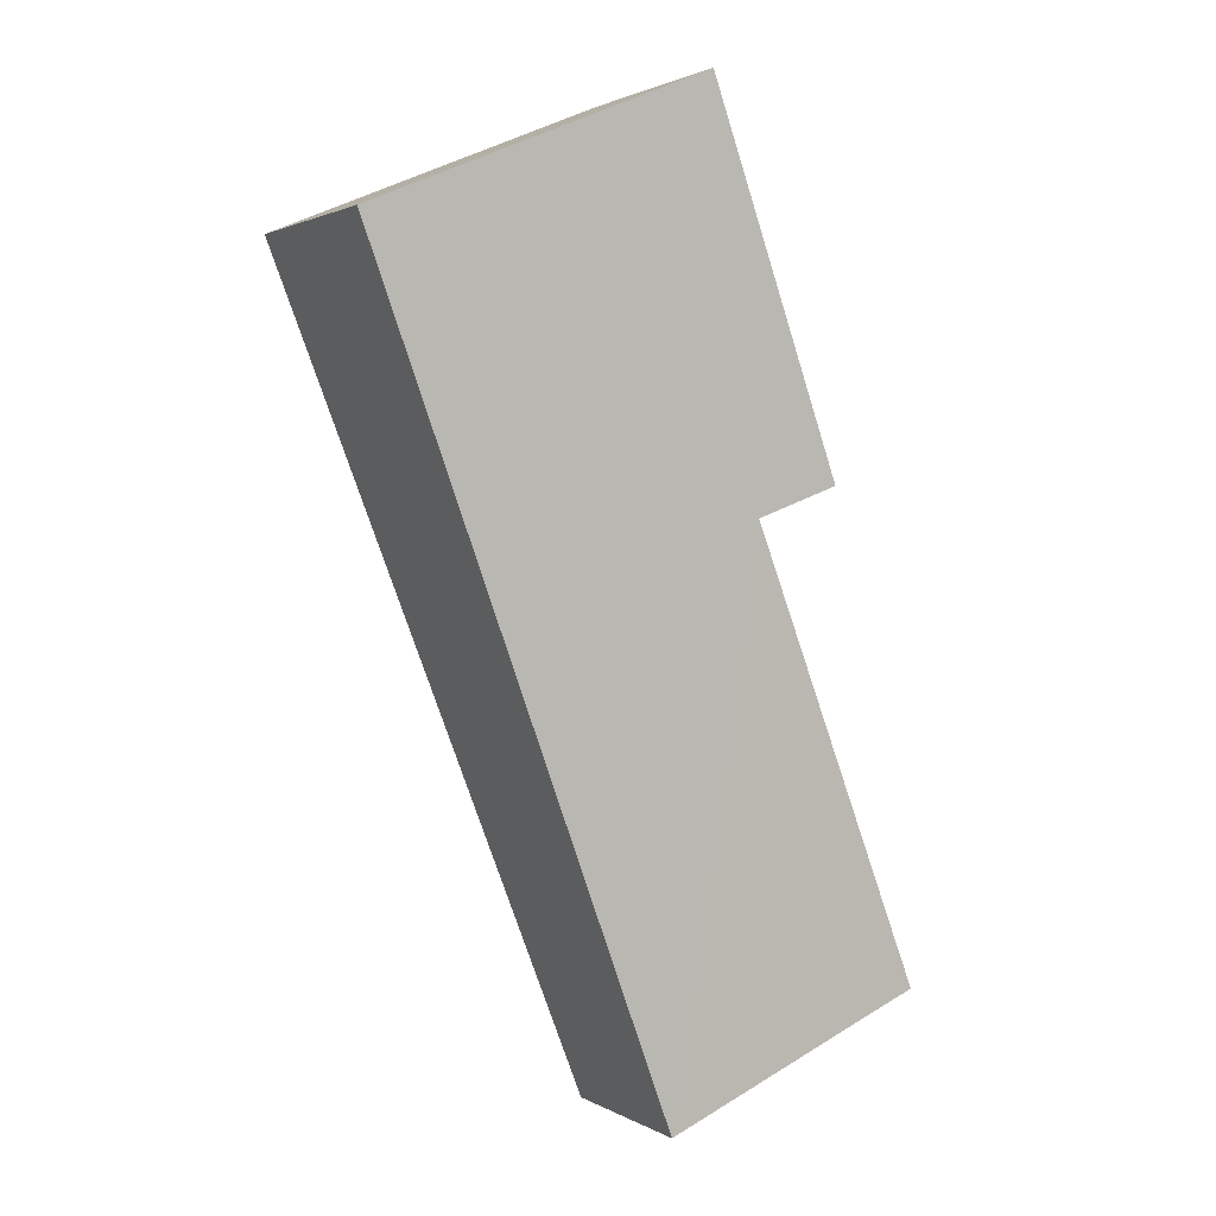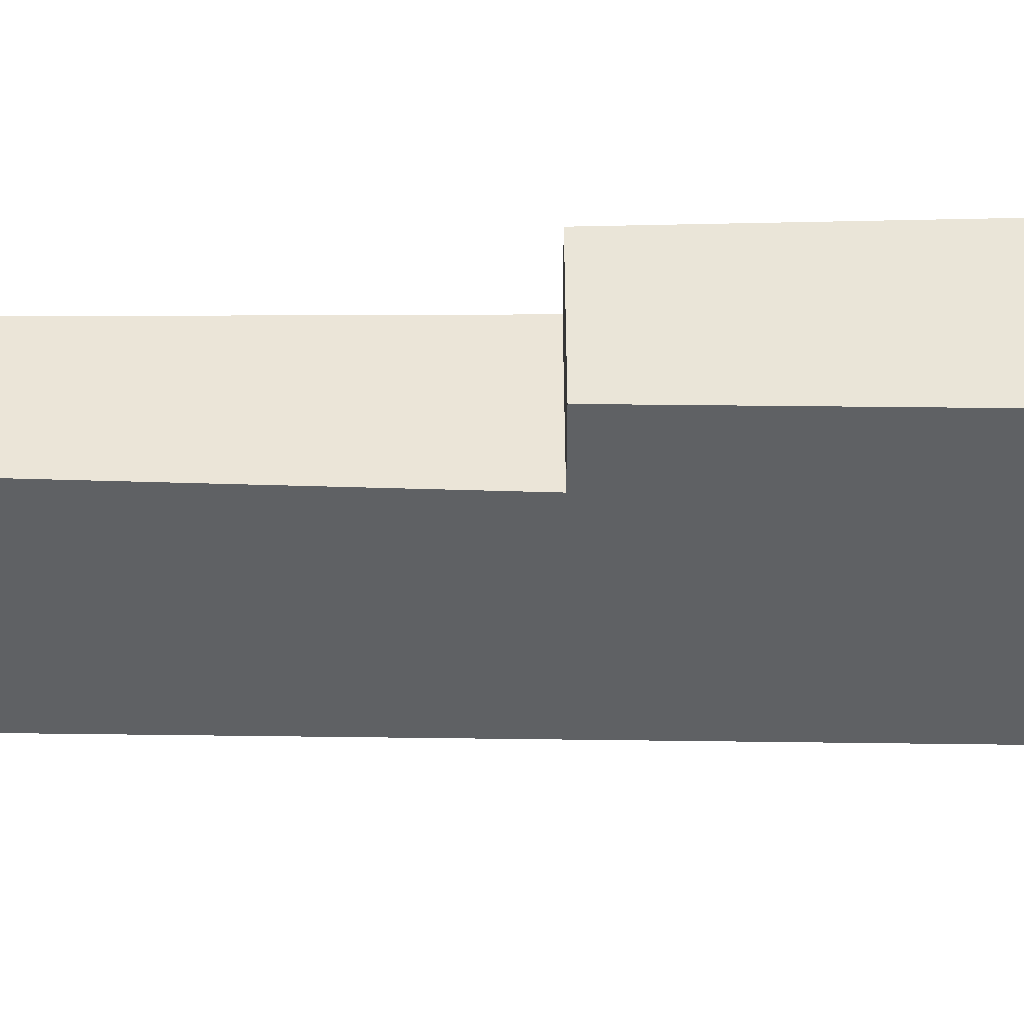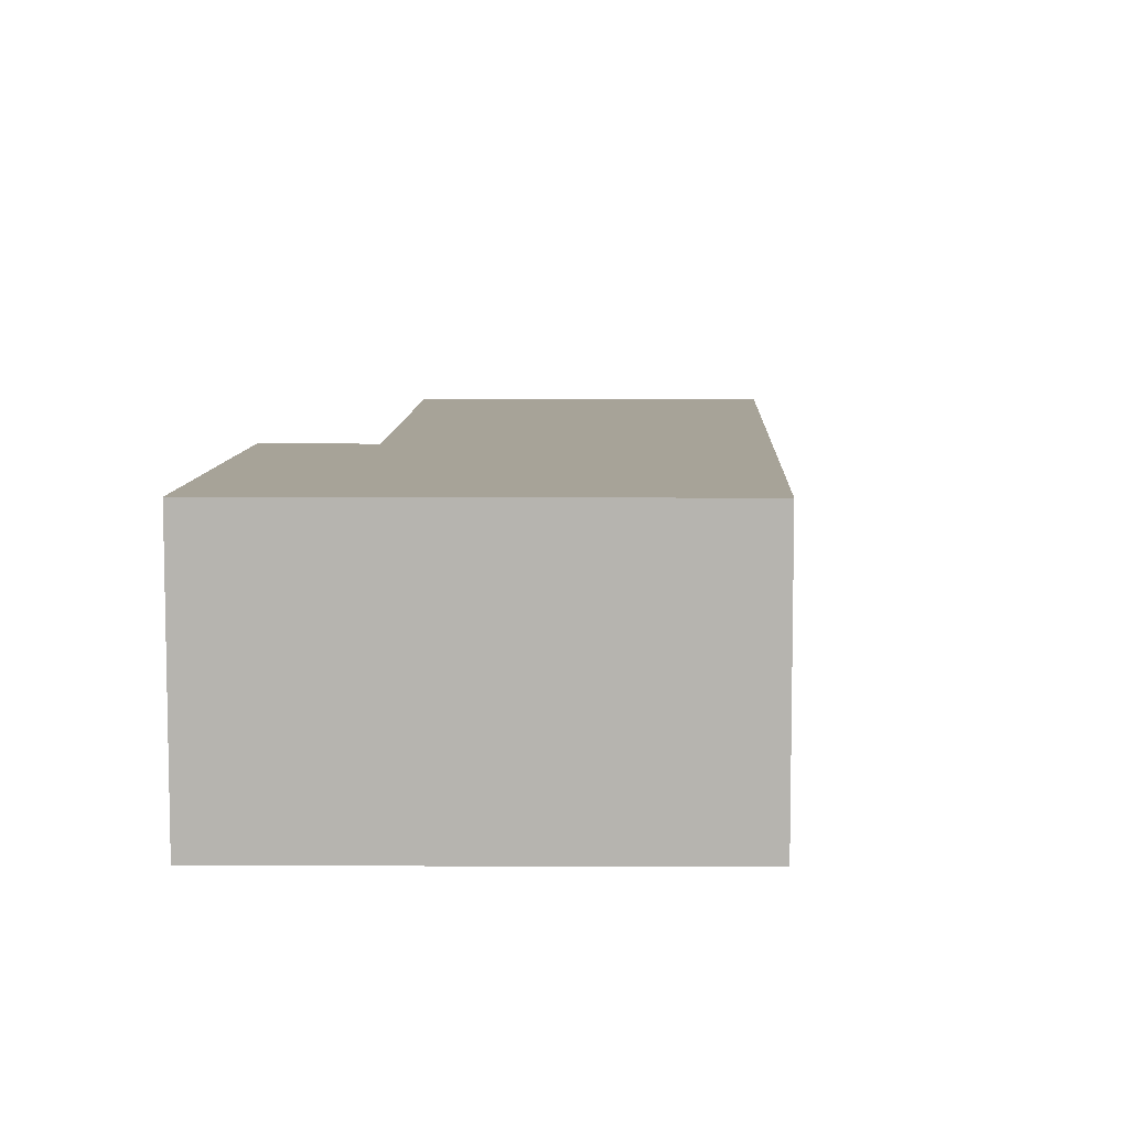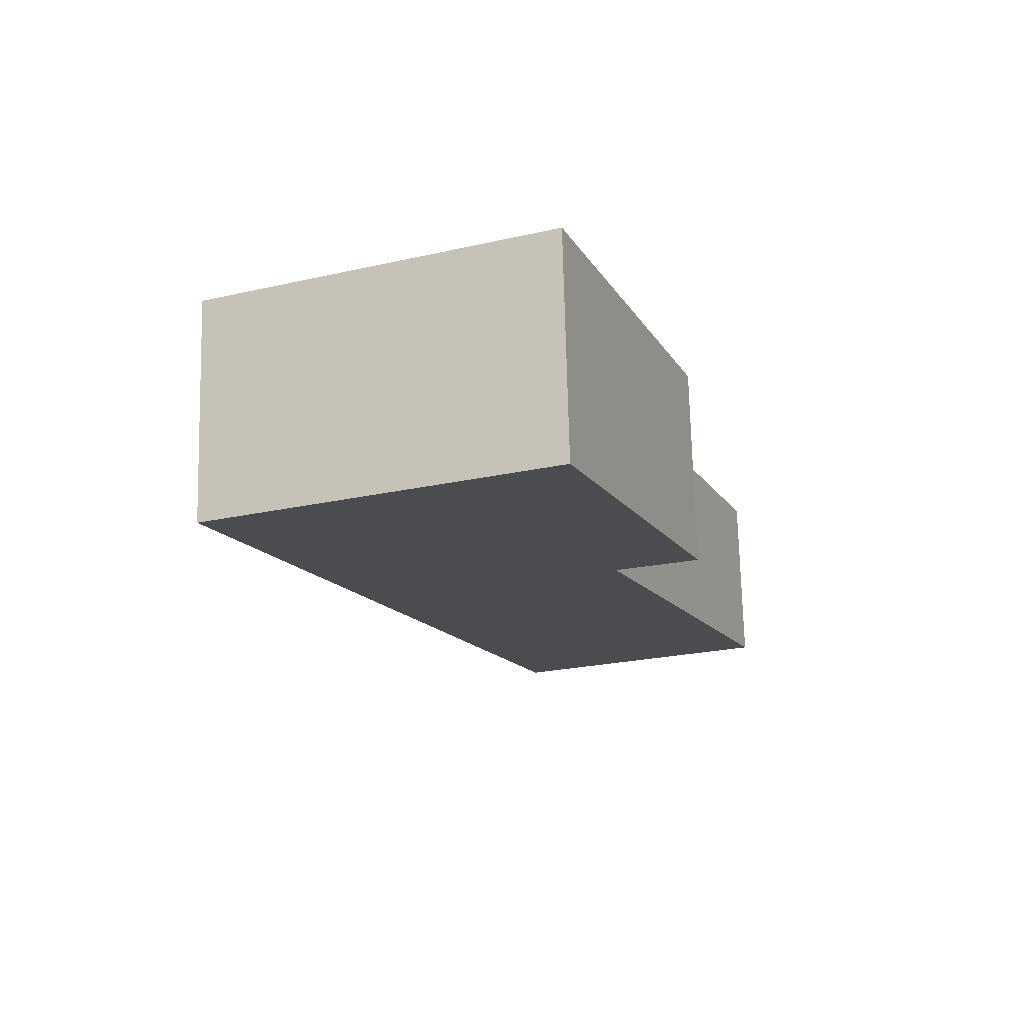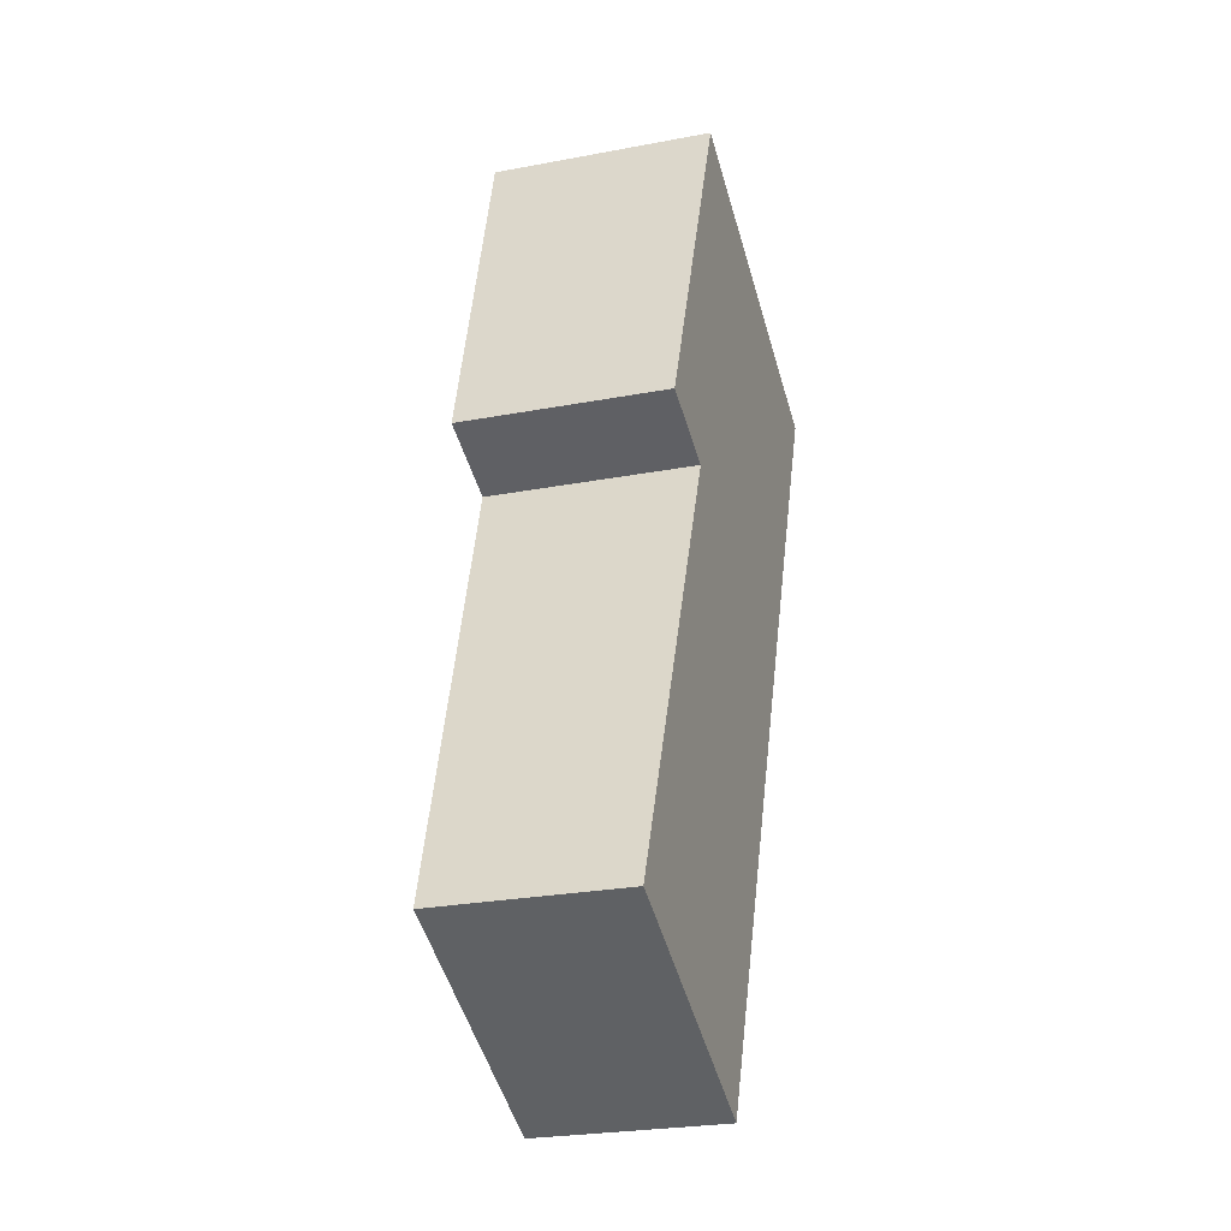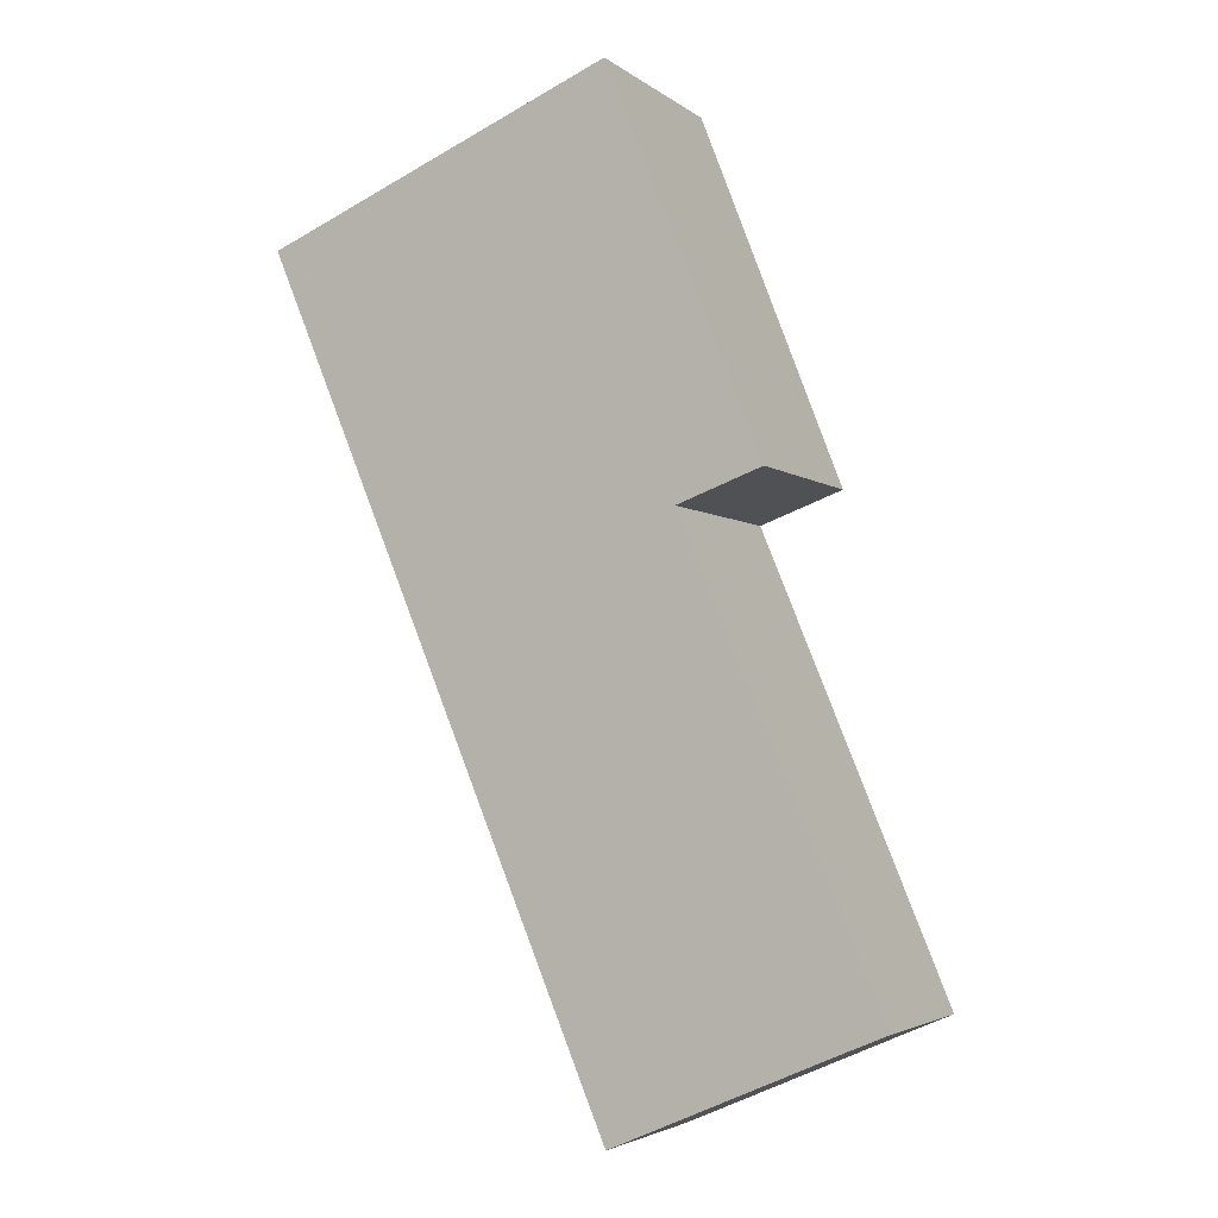
<metadata>
{"format":"obj","ext":"obj","renderer":"f3d","projection":"perspective","resolution":1024,"background":"white","views":[{"elev":1.8,"azim":152.0,"up":"+Z"},{"elev":-45.6,"azim":-69.6,"up":"+Y"},{"elev":9.5,"azim":23.4,"up":"+Y"},{"elev":72.4,"azim":178.6,"up":"+Z"},{"elev":-25.5,"azim":-73.0,"up":"+Z"},{"elev":-3.6,"azim":-155.0,"up":"+Z"}]}
</metadata>
<code>
v  6.931 2.625 8.379
v  1.22 2.405 5.701
v  2.909 2.625 10.07
v  2.203 2.408 5.338
v  3.12 2.135 -1.345
v  0.464 2.136 -0.196
v  0 2.136 1.308e-16
v  2.909 -6.166e-16 10.07
v  1.22 -3.491e-16 5.701
v  2.203 -3.269e-16 5.338
v  0 0 0
v  6.931 -5.131e-16 8.379
v  3.12 8.236e-17 -1.345
v  0.464 1.2e-17 -0.196
g defaultobject
f 1 2 3
f 2 1 4
f 4 1 5
f 4 5 6
f 4 6 7
f 2 8 3
f 8 2 9
f 7 10 4
f 10 7 11
f 8 1 3
f 1 8 12
f 12 5 1
f 5 12 13
f 13 6 5
f 6 13 14
f 6 14 7
f 7 14 11
f 10 2 4
f 2 10 9
f 9 12 8
f 12 9 10
f 12 10 13
f 13 10 14
f 14 10 11

</code>
